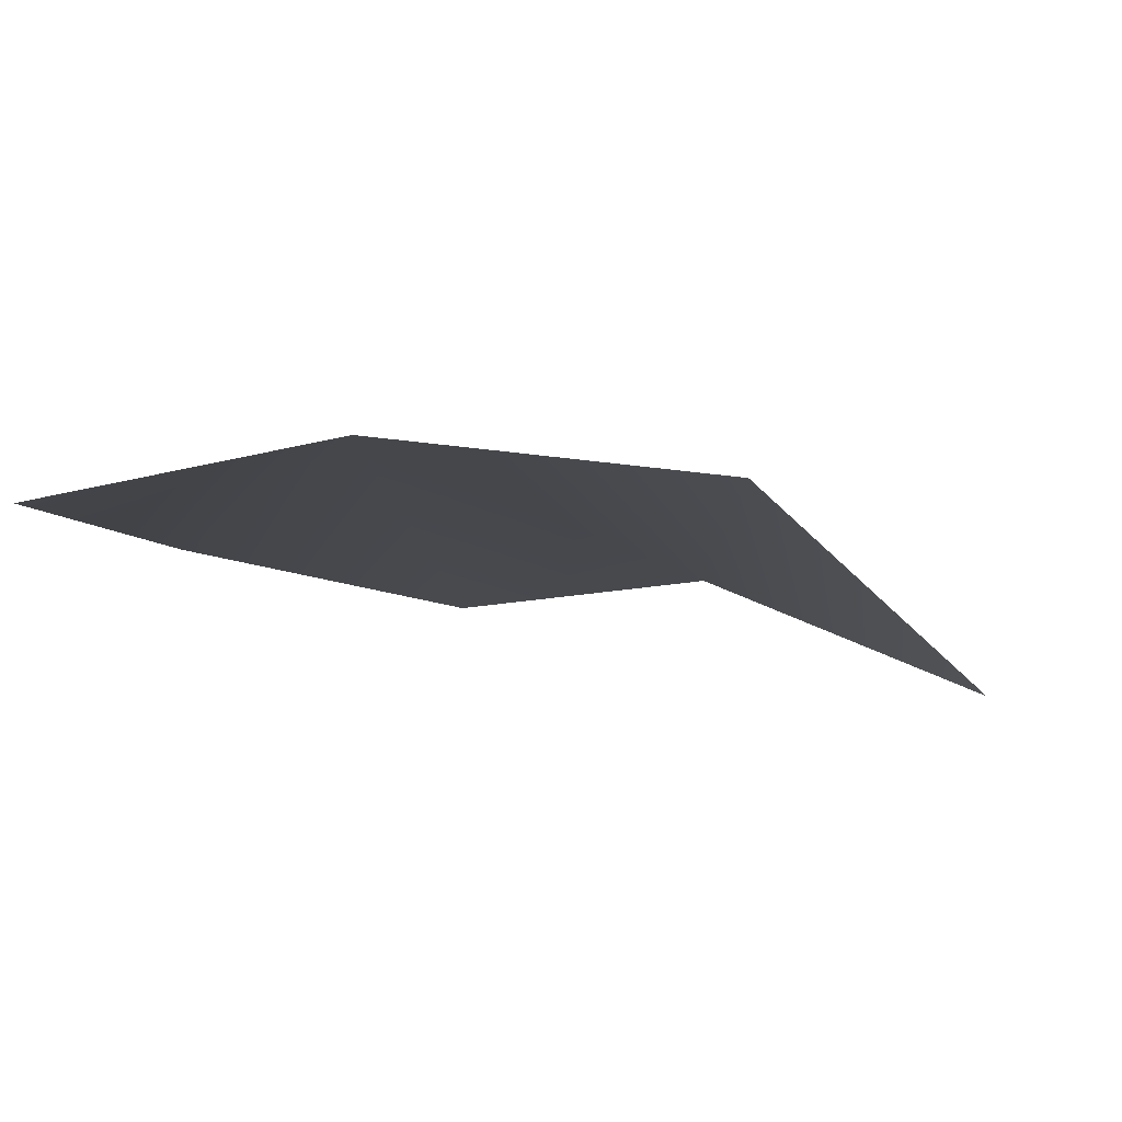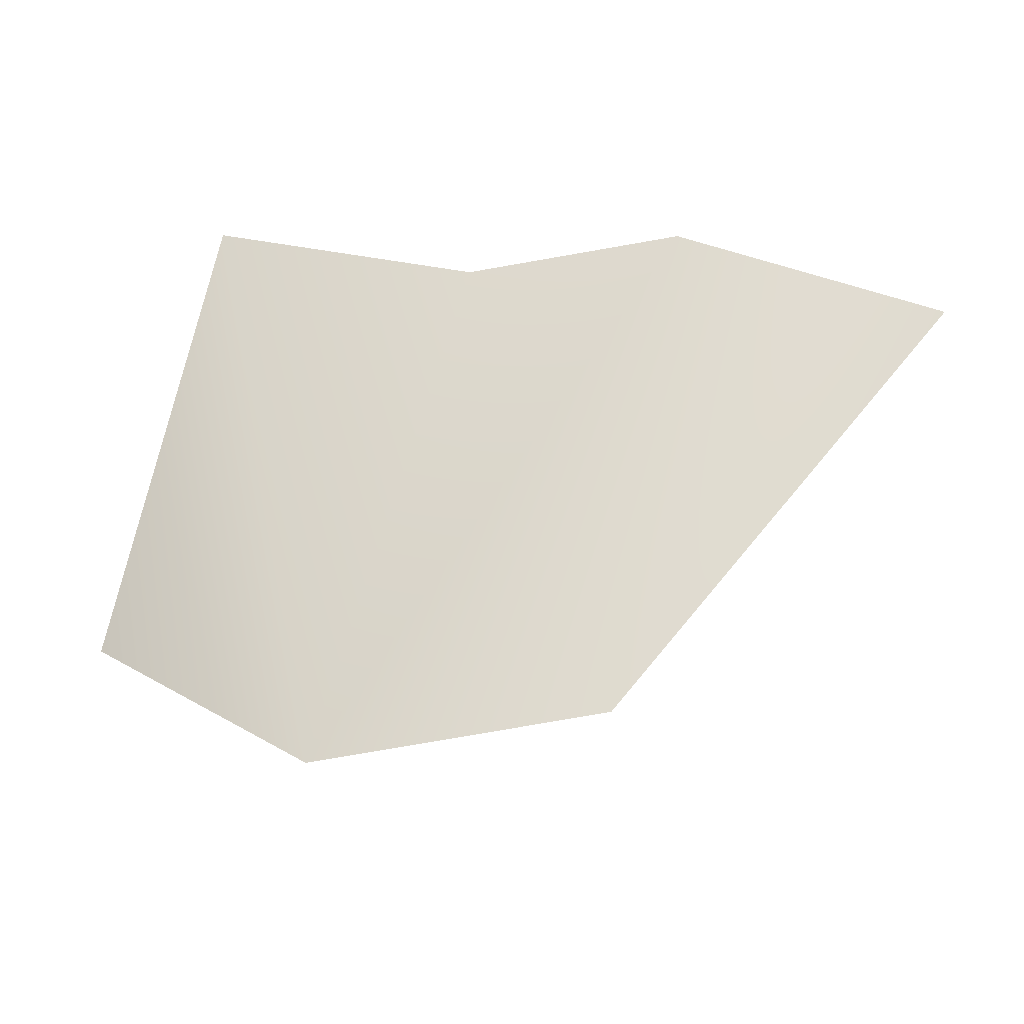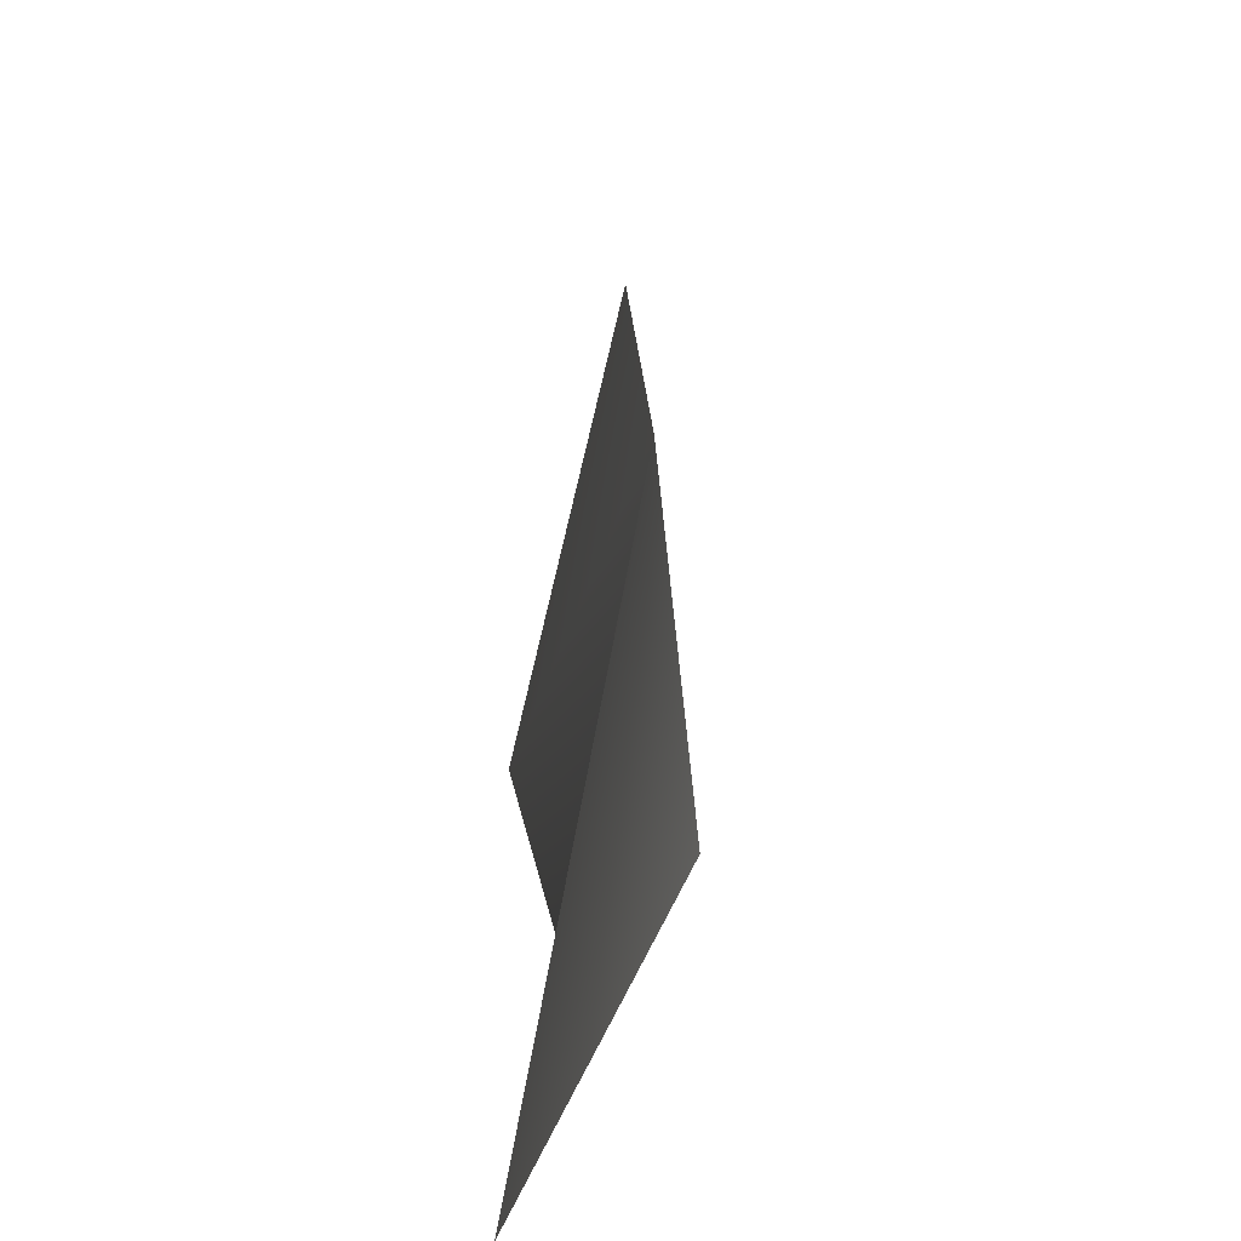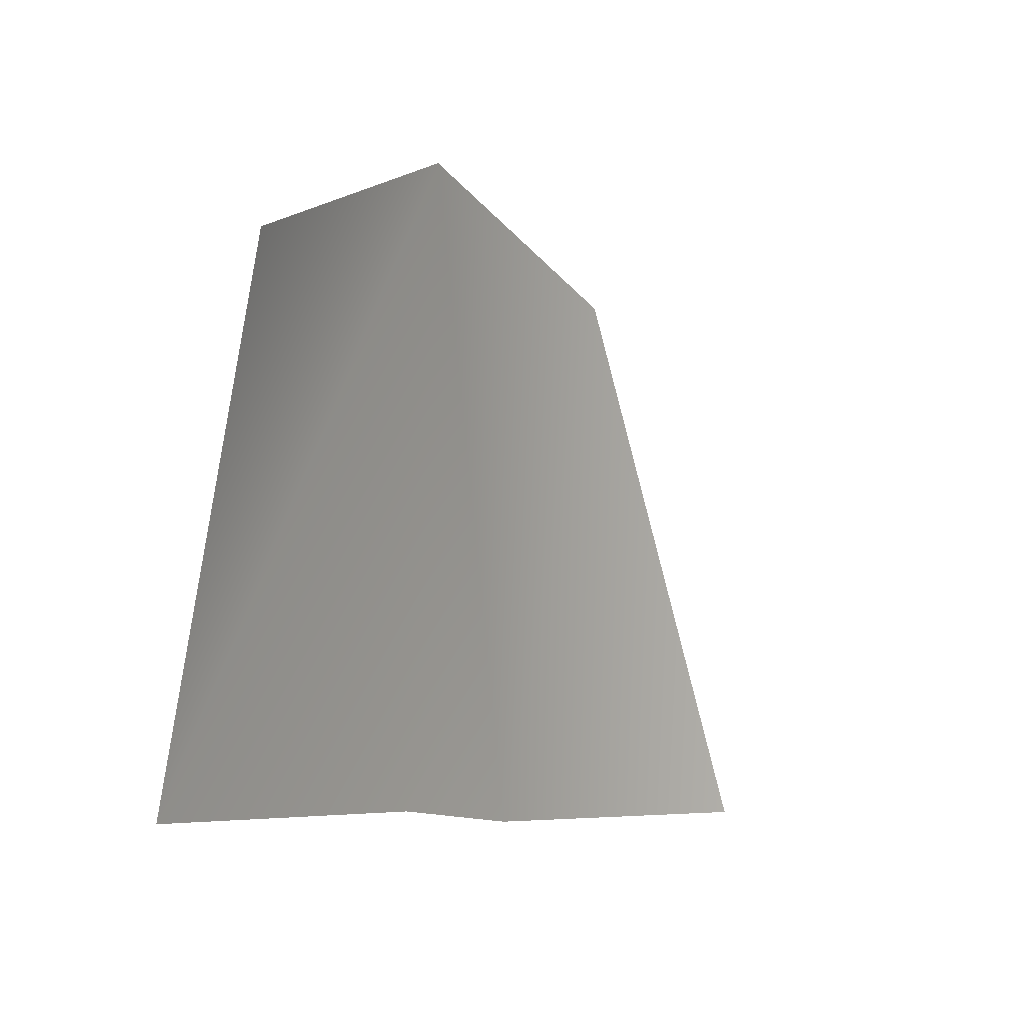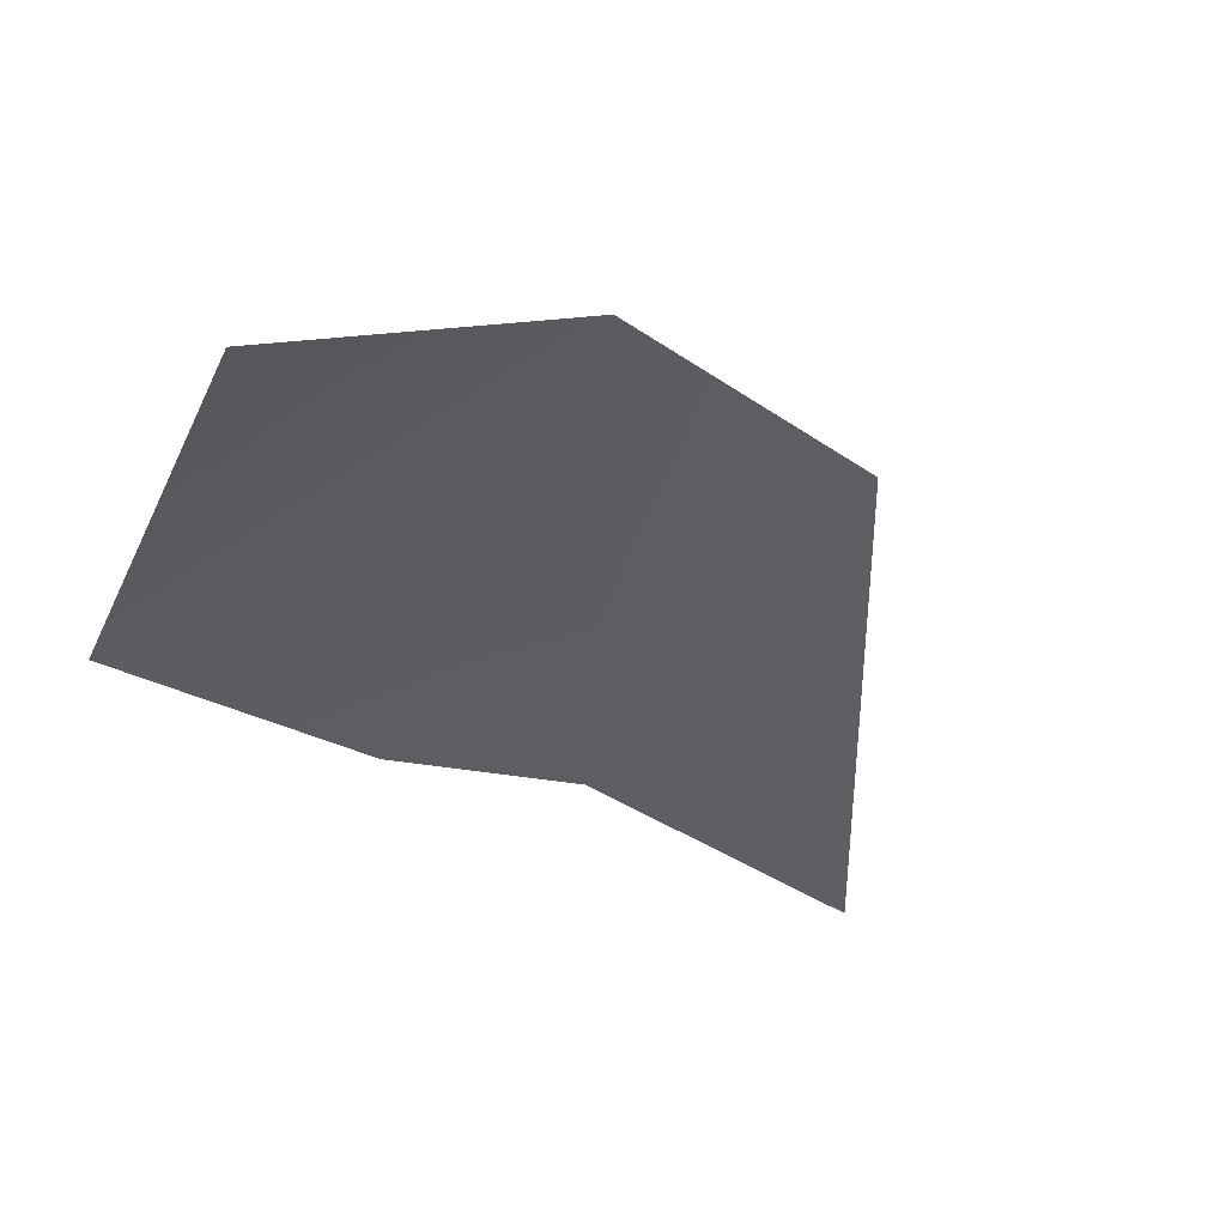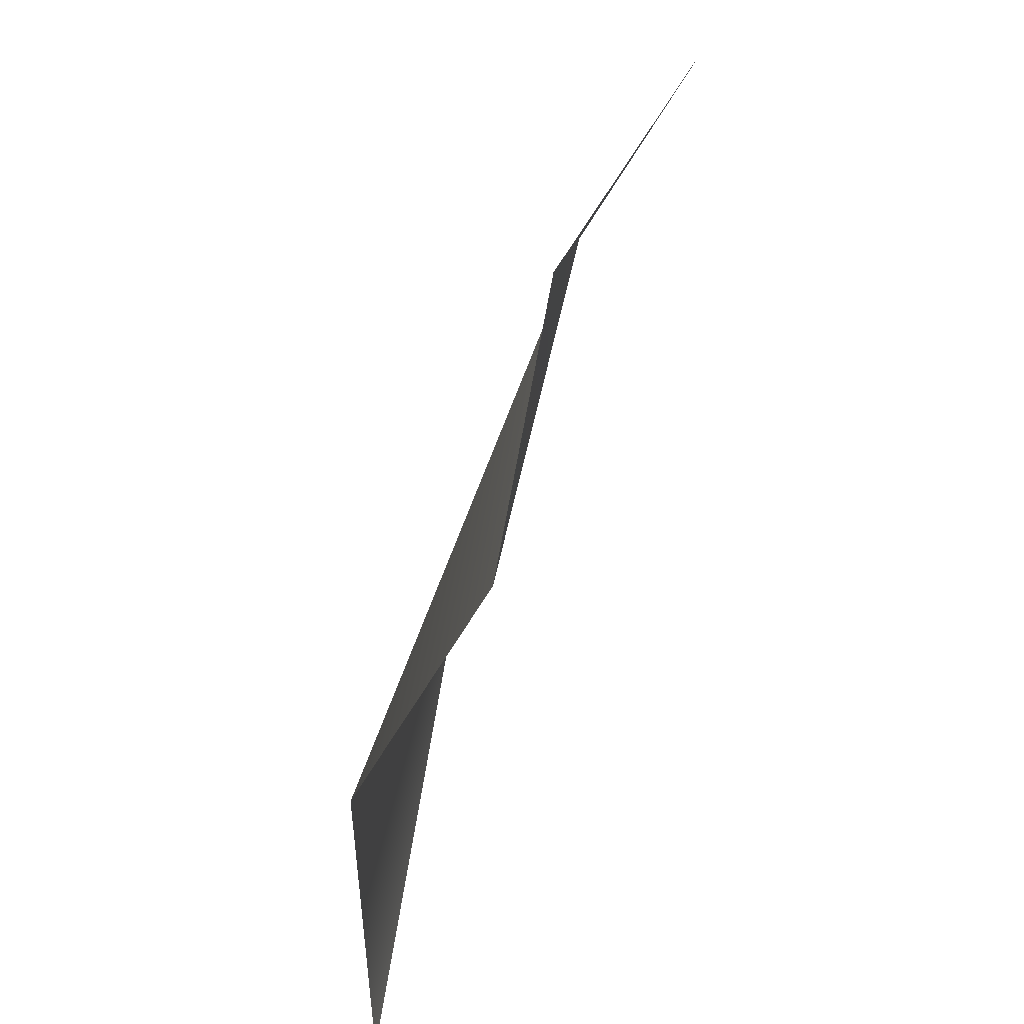
<metadata>
{"format":"obj","ext":"obj","renderer":"f3d","projection":"perspective","resolution":1024,"background":"white","views":[{"elev":69.4,"azim":-166.5,"up":"+Y"},{"elev":58.7,"azim":-168.1,"up":"+Z"},{"elev":41.7,"azim":100.1,"up":"+Y"},{"elev":-4.8,"azim":133.5,"up":"+Y"},{"elev":-51.0,"azim":153.8,"up":"+Z"},{"elev":-56.8,"azim":81.9,"up":"+Y"}]}
</metadata>
<code>
g np1651
v 9.197 -37.95 18.39
v 25.92 -77.3 23.43
v 27.23 -45.5 13.37
v 6.44 -77.39 23.83
v -8.817 -78.95 30.08
v -10.69 -43.72 23.21
v -28.92 -78.95 26.47
f 3 1 2
f 4 2 1
f 1 5 4
f 5 1 6
f 6 7 5

</code>
